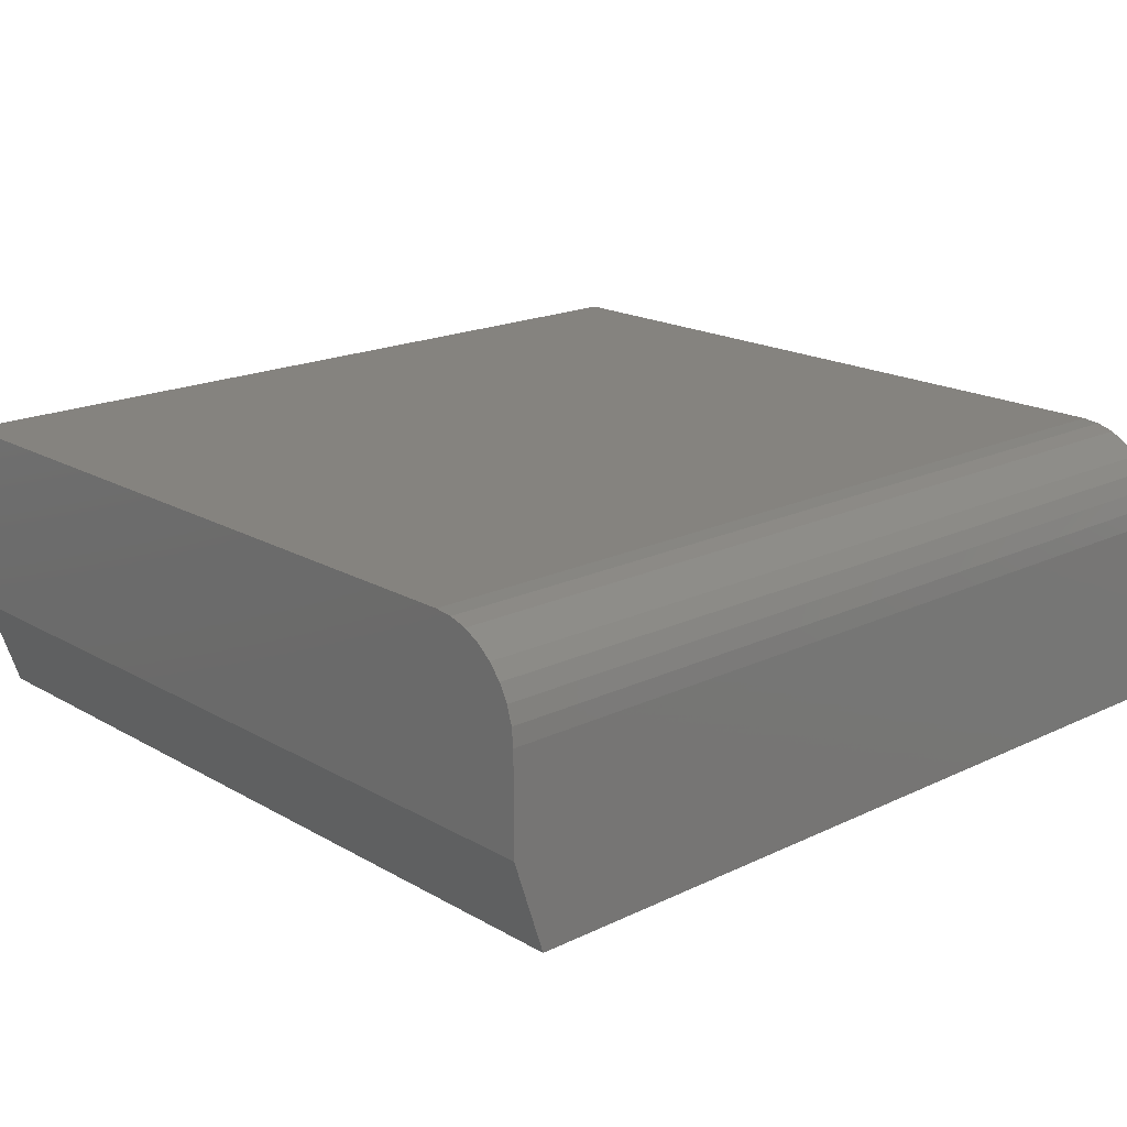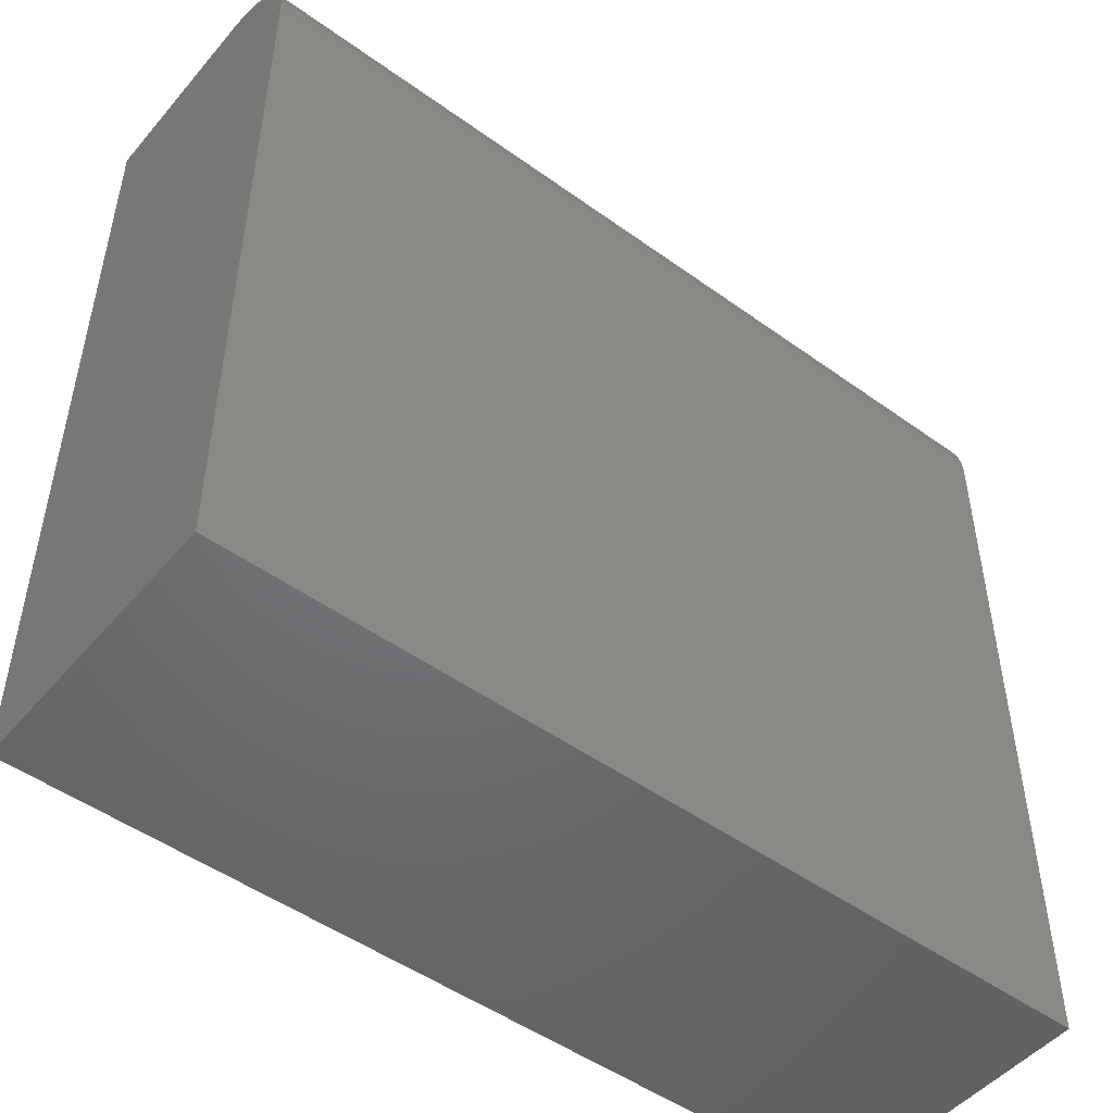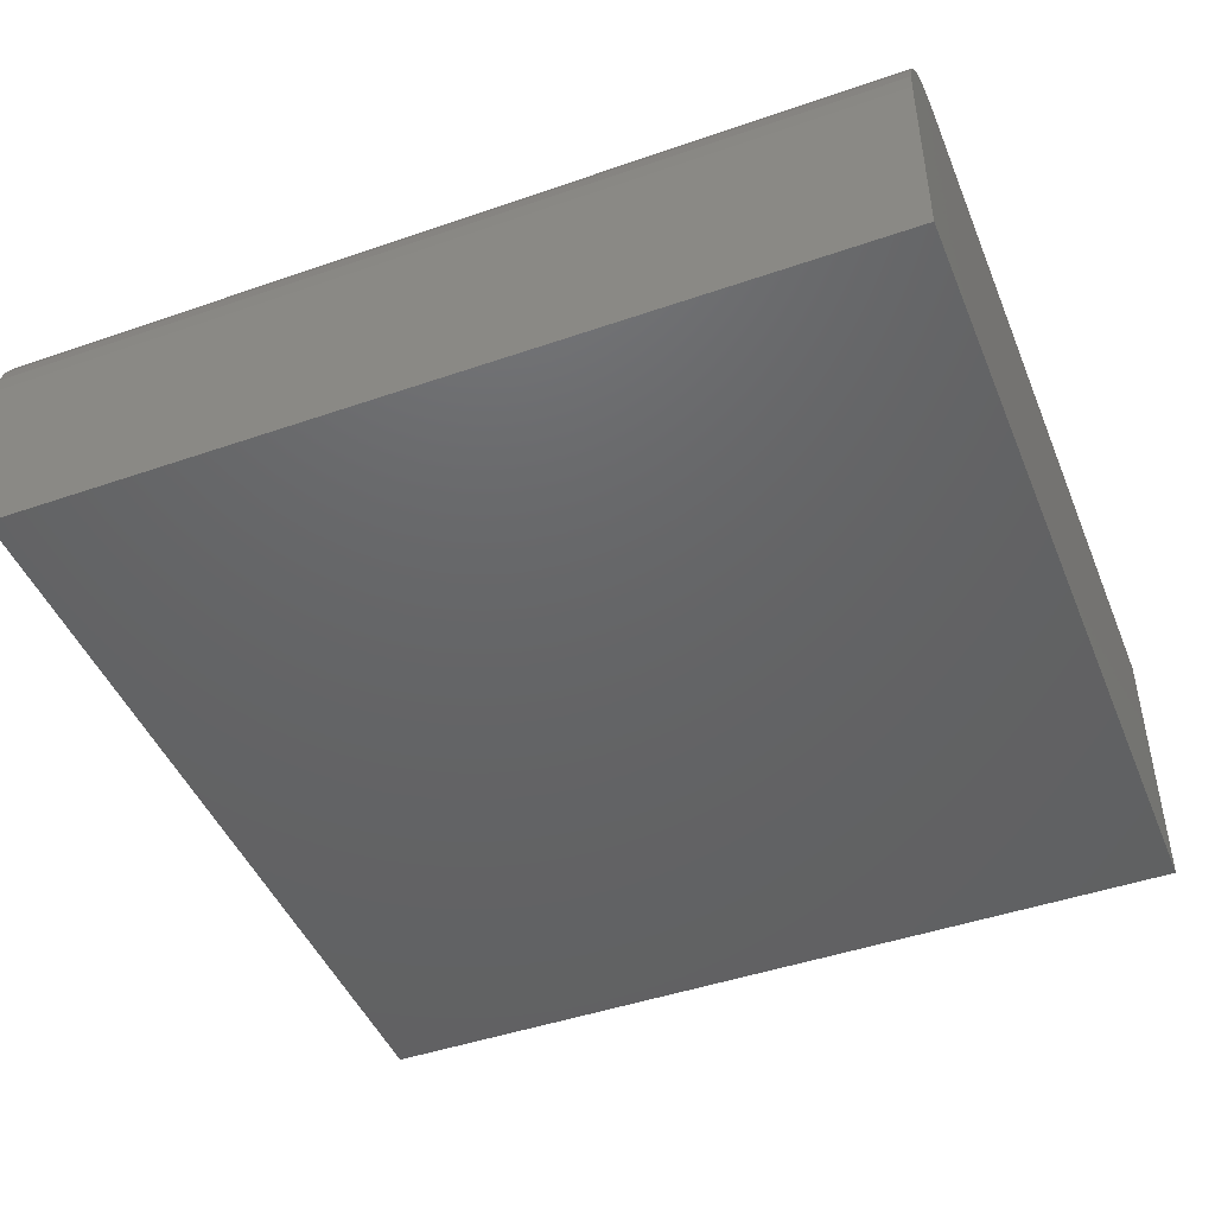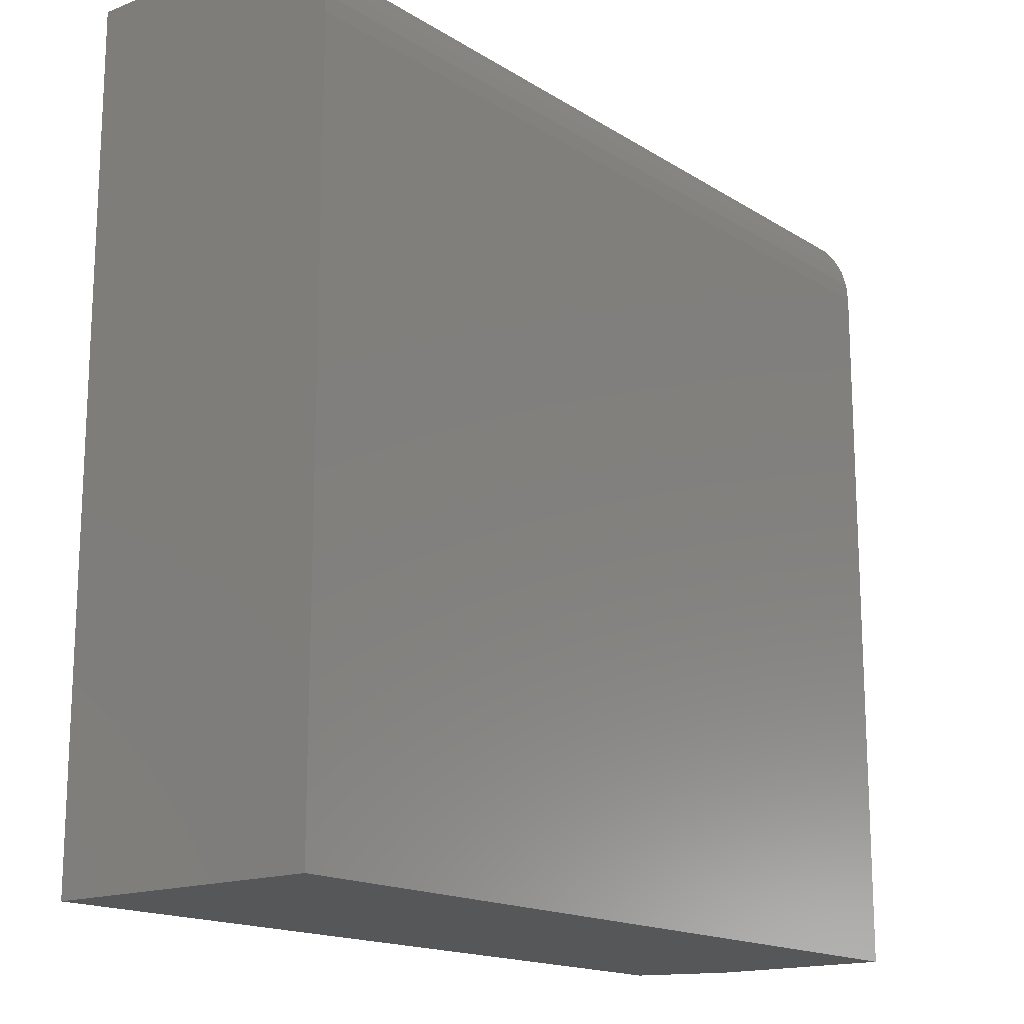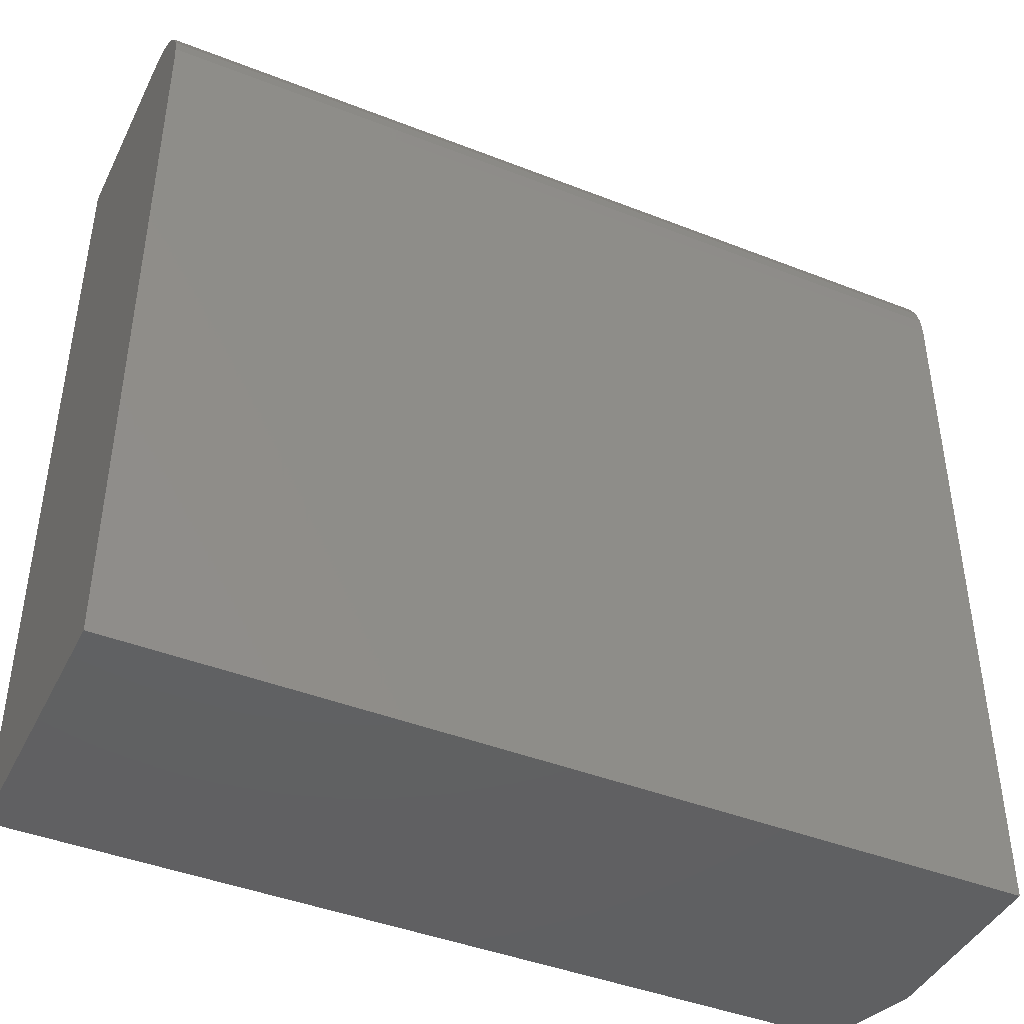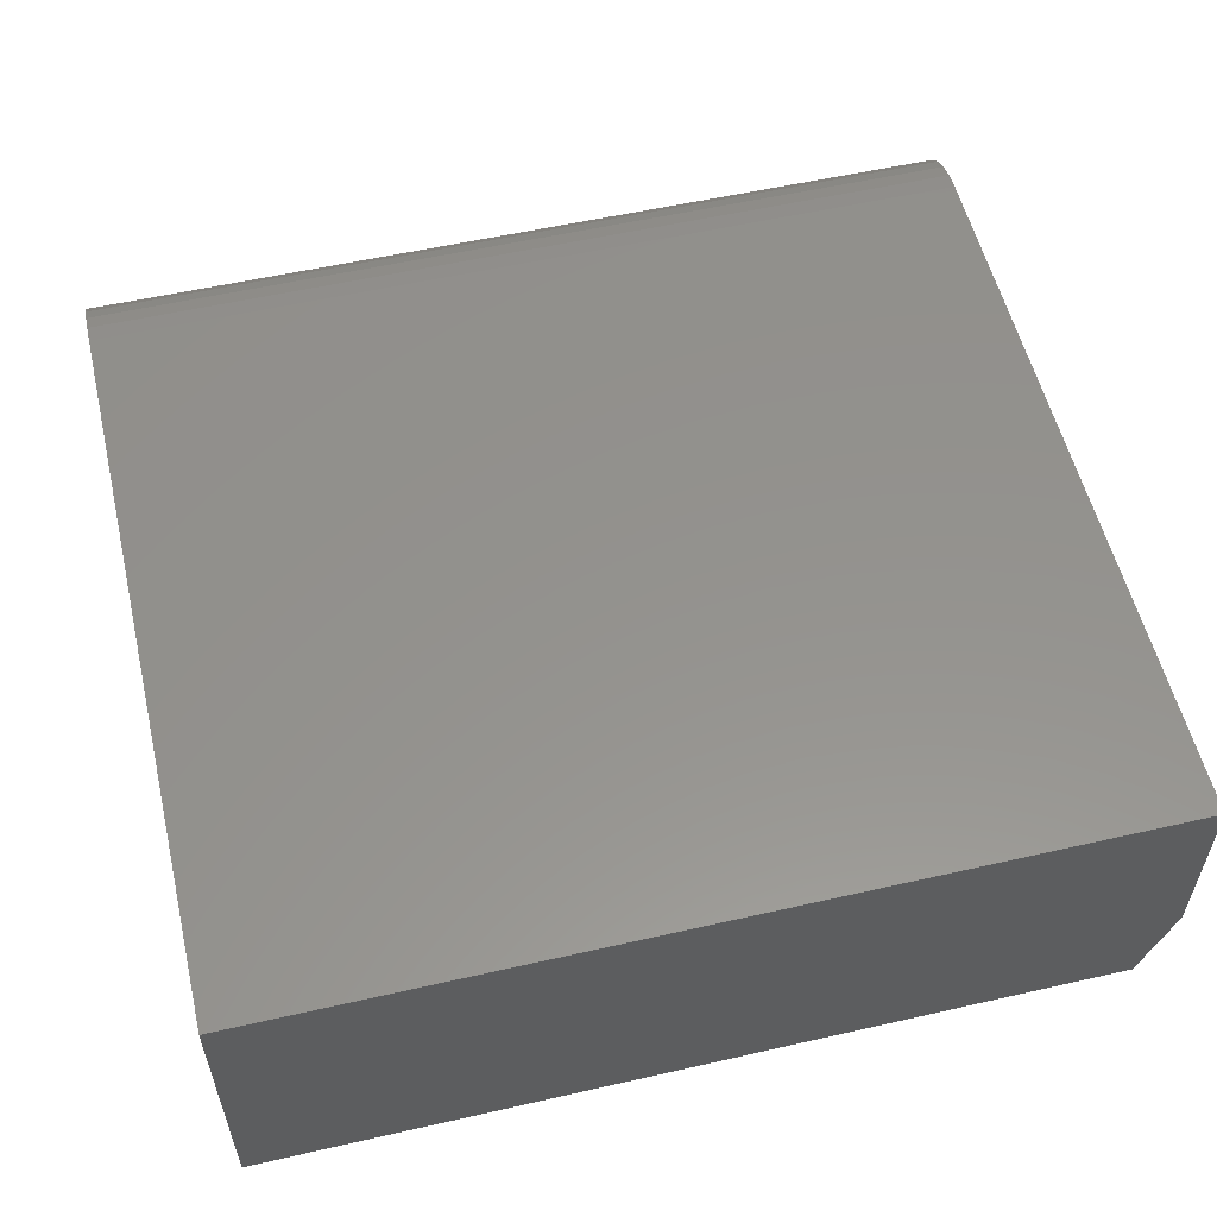
<metadata>
{"format":"stl","ext":"stl","renderer":"f3d","projection":"perspective","resolution":1024,"background":"white","views":[{"elev":18.5,"azim":137.5,"up":"+Z"},{"elev":-49.3,"azim":-38.6,"up":"+Y"},{"elev":-45.9,"azim":-158.3,"up":"+Z"},{"elev":-16.3,"azim":-51.5,"up":"+Y"},{"elev":-43.0,"azim":-25.0,"up":"+Y"},{"elev":55.9,"azim":-13.4,"up":"+Z"}]}
</metadata>
<code>
# stl→obj: 26 verts, 48 faces
v -0.5781 0.7331 0
v -0.5781 0.7331 0.2891
v 0.7031 0.7331 0
v 0.75 0.7331 0.2891
v 0.75 0.7331 0.1406
v 0.75 0.7304 0.3165
v 0.75 0.7224 0.3429
v 0.75 0.7094 0.3672
v 0.75 0.692 0.3885
v 0.75 0.6706 0.406
v 0.75 0.6463 0.419
v 0.75 0.62 0.427
v 0.75 0.5925 0.4297
v 0.75 -0.5391 0.4297
v 0.75 -0.5391 0.1406
v -0.5781 -0.5391 0.4297
v -0.5781 0.5925 0.4297
v -0.5781 0.62 0.427
v -0.5781 0.6463 0.419
v -0.5781 0.6706 0.406
v -0.5781 0.692 0.3885
v -0.5781 0.7094 0.3672
v -0.5781 0.7224 0.3429
v -0.5781 0.7304 0.3165
v -0.5781 -0.5391 0
v 0.7031 -0.5391 0
f 1 2 3
f 3 2 4
f 3 4 5
f 5 4 6
f 5 6 7
f 5 7 8
f 5 8 9
f 5 9 10
f 5 10 11
f 5 11 12
f 5 12 13
f 5 13 14
f 5 14 15
f 16 14 17
f 17 14 13
f 17 18 19
f 17 19 20
f 17 20 21
f 17 21 22
f 17 22 23
f 17 23 24
f 17 24 2
f 17 2 1
f 17 1 25
f 17 25 16
f 4 2 6
f 6 2 24
f 6 24 7
f 7 24 23
f 7 23 8
f 8 23 22
f 8 22 9
f 9 22 21
f 9 21 10
f 10 21 20
f 10 20 11
f 11 20 19
f 11 19 12
f 12 19 18
f 12 18 13
f 13 18 17
f 25 1 26
f 26 1 3
f 16 25 14
f 14 25 26
f 14 26 15
f 15 26 5
f 5 26 3

</code>
